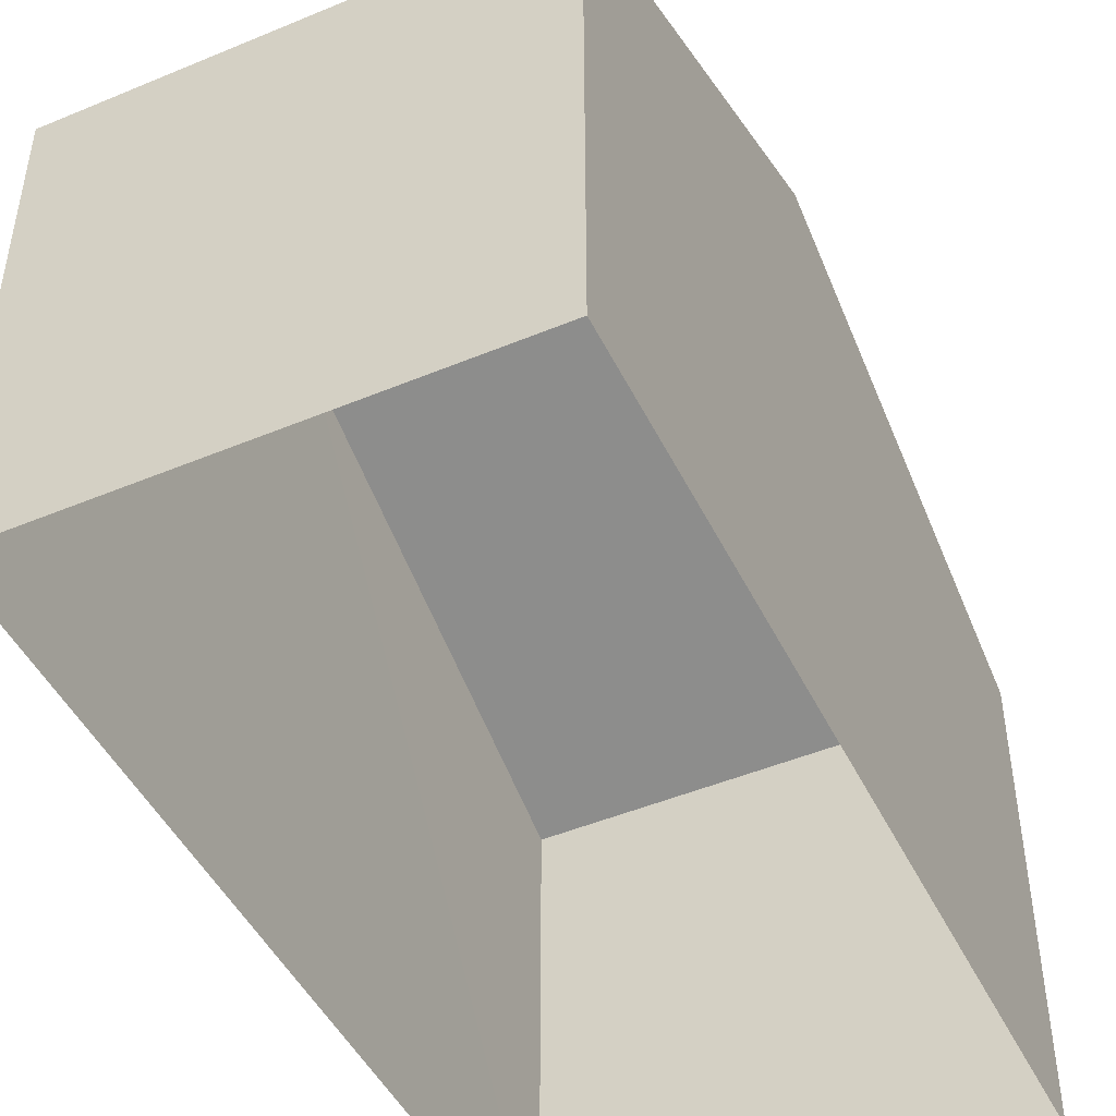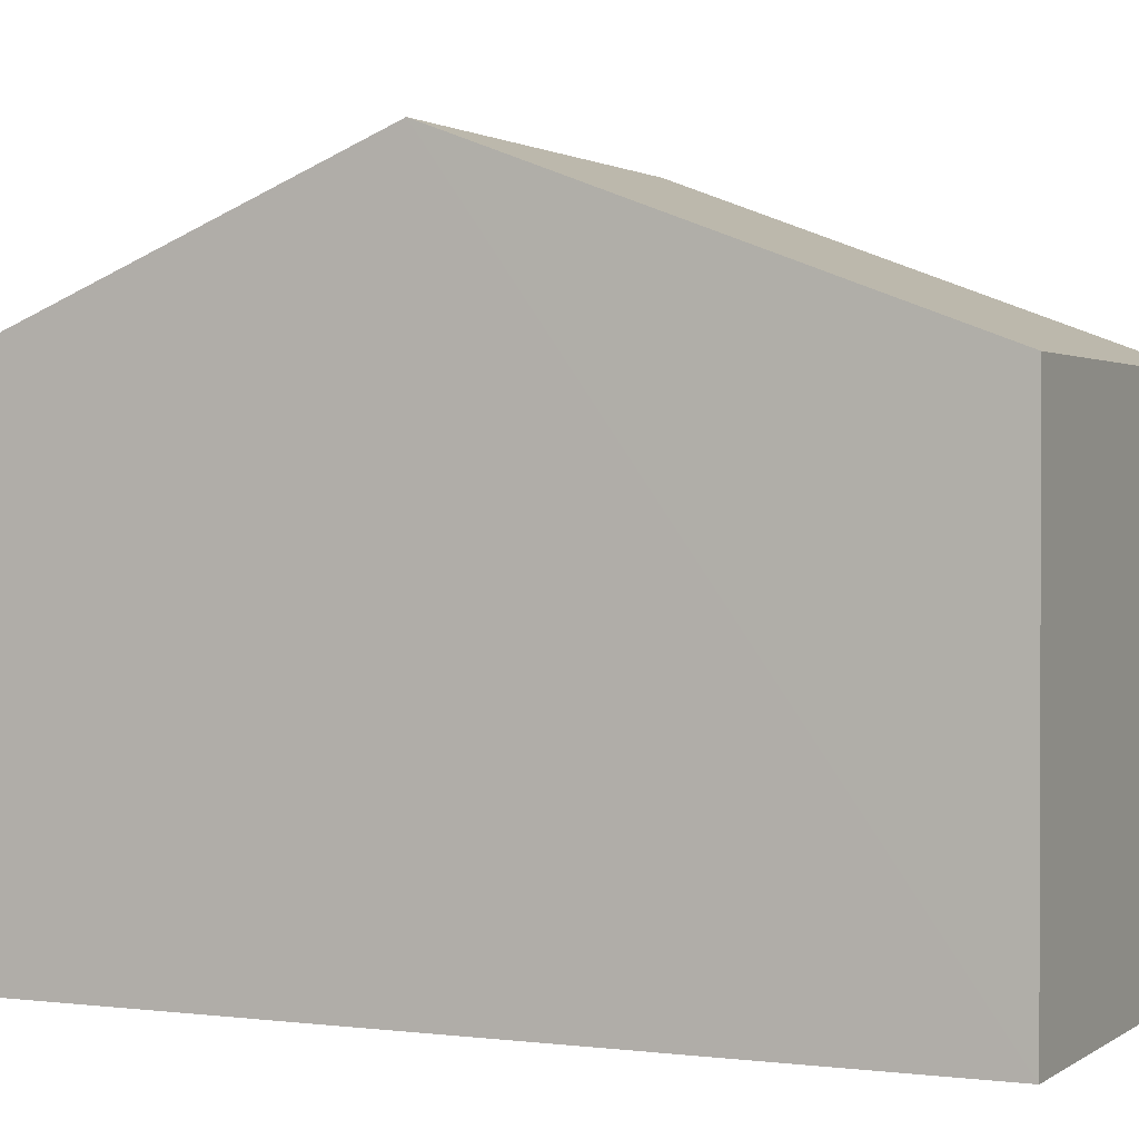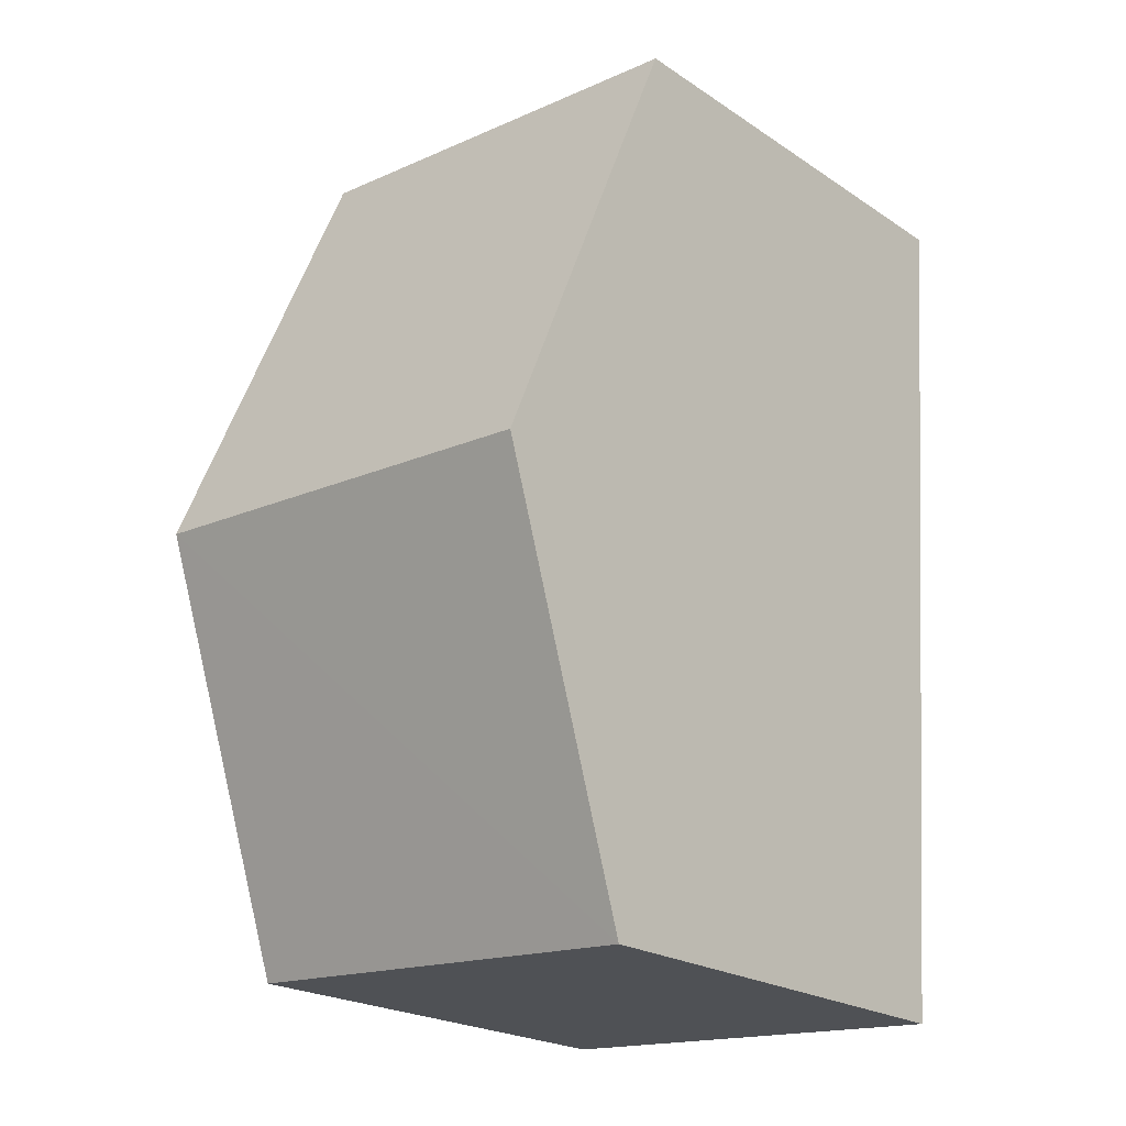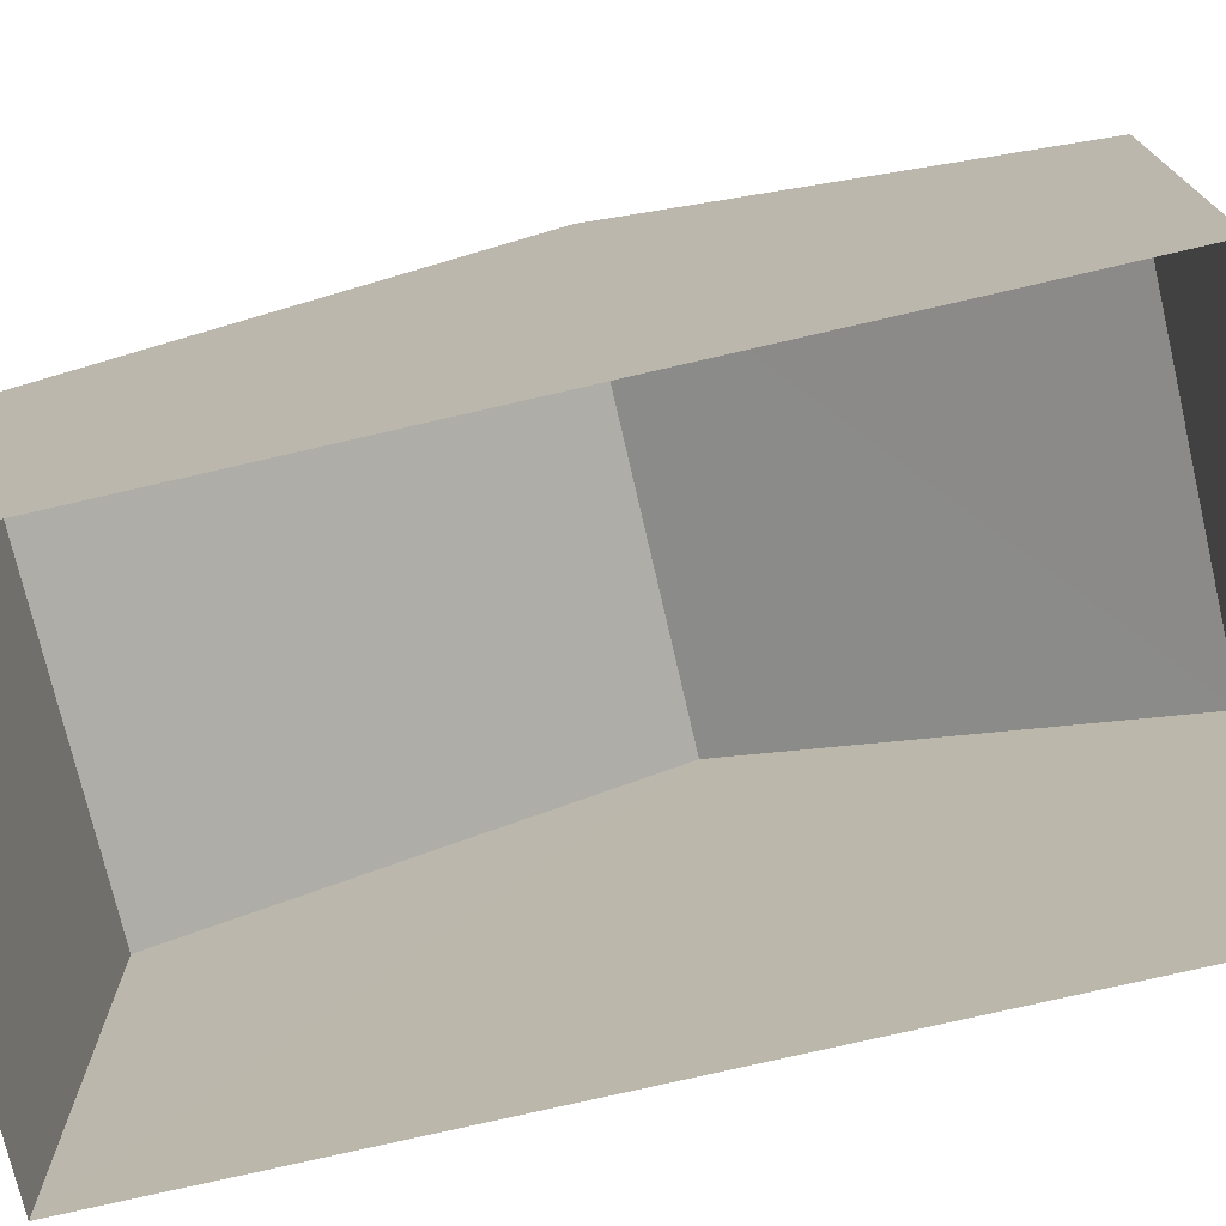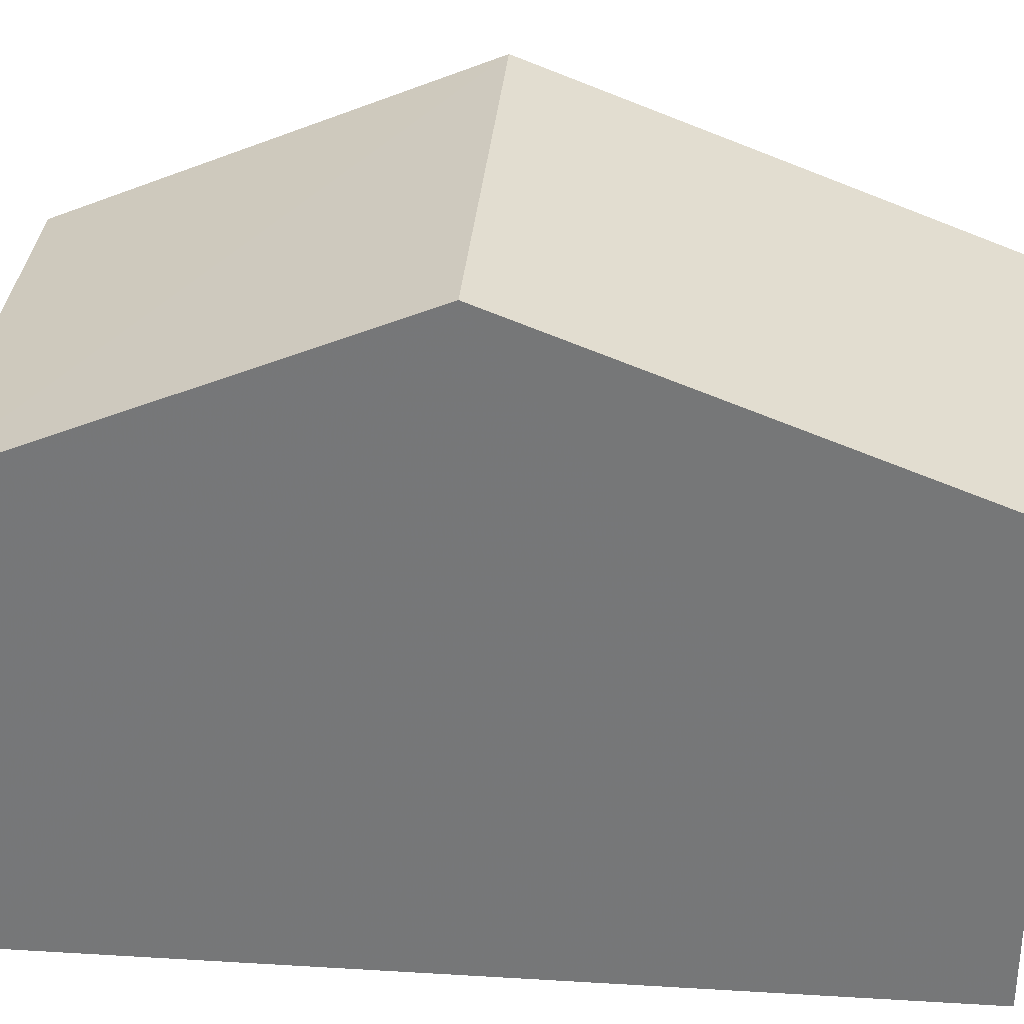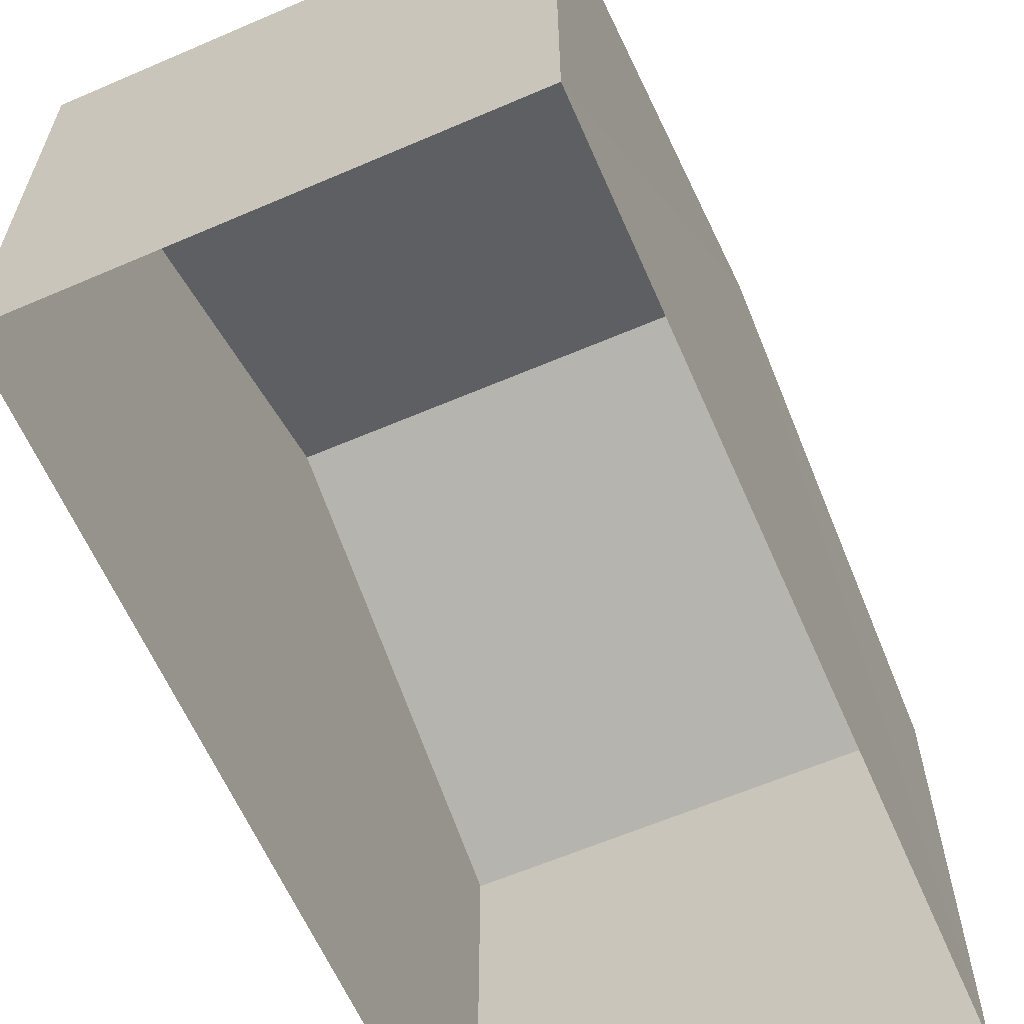
<metadata>
{"format":"obj","ext":"obj","renderer":"f3d","projection":"perspective","resolution":1024,"background":"white","views":[{"elev":-47.2,"azim":21.5,"up":"+Z"},{"elev":1.3,"azim":111.4,"up":"+Z"},{"elev":-22.4,"azim":41.6,"up":"+Y"},{"elev":-74.4,"azim":-80.7,"up":"+Z"},{"elev":32.2,"azim":90.9,"up":"+Z"},{"elev":-62.3,"azim":-160.2,"up":"+Z"}]}
</metadata>
<code>
v -3.74e+05 -1.036e+05 25.81
v -3.74e+05 -1.036e+05 25.81
v -3.74e+05 -1.036e+05 25.81
v -3.74e+05 -1.036e+05 25.81
v -3.74e+05 -1.036e+05 34.45
v -3.74e+05 -1.036e+05 32.12
v -3.74e+05 -1.036e+05 34.44
v -3.74e+05 -1.036e+05 32.12
v -3.74e+05 -1.036e+05 32.12
v -3.74e+05 -1.036e+05 32.12
f 1 2 3
f 4 1 3
f 5 6 7
f 5 8 6
f 9 10 5
f 7 9 5
f 10 4 3
f 10 9 4
f 10 3 5
f 3 2 5
f 2 8 5
f 6 1 7
f 1 4 7
f 4 9 7
f 8 2 1
f 6 8 1

</code>
